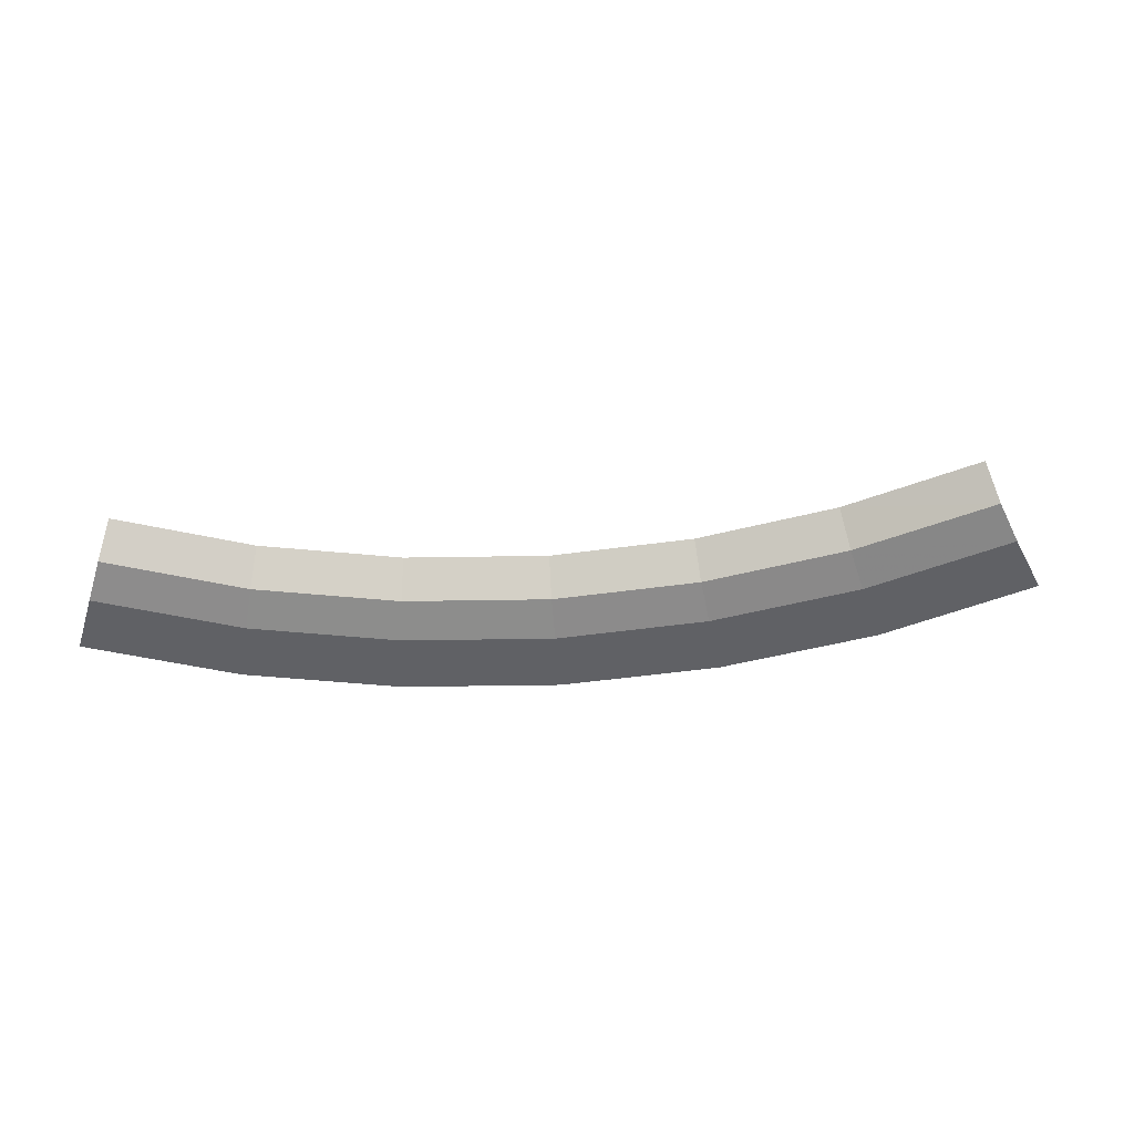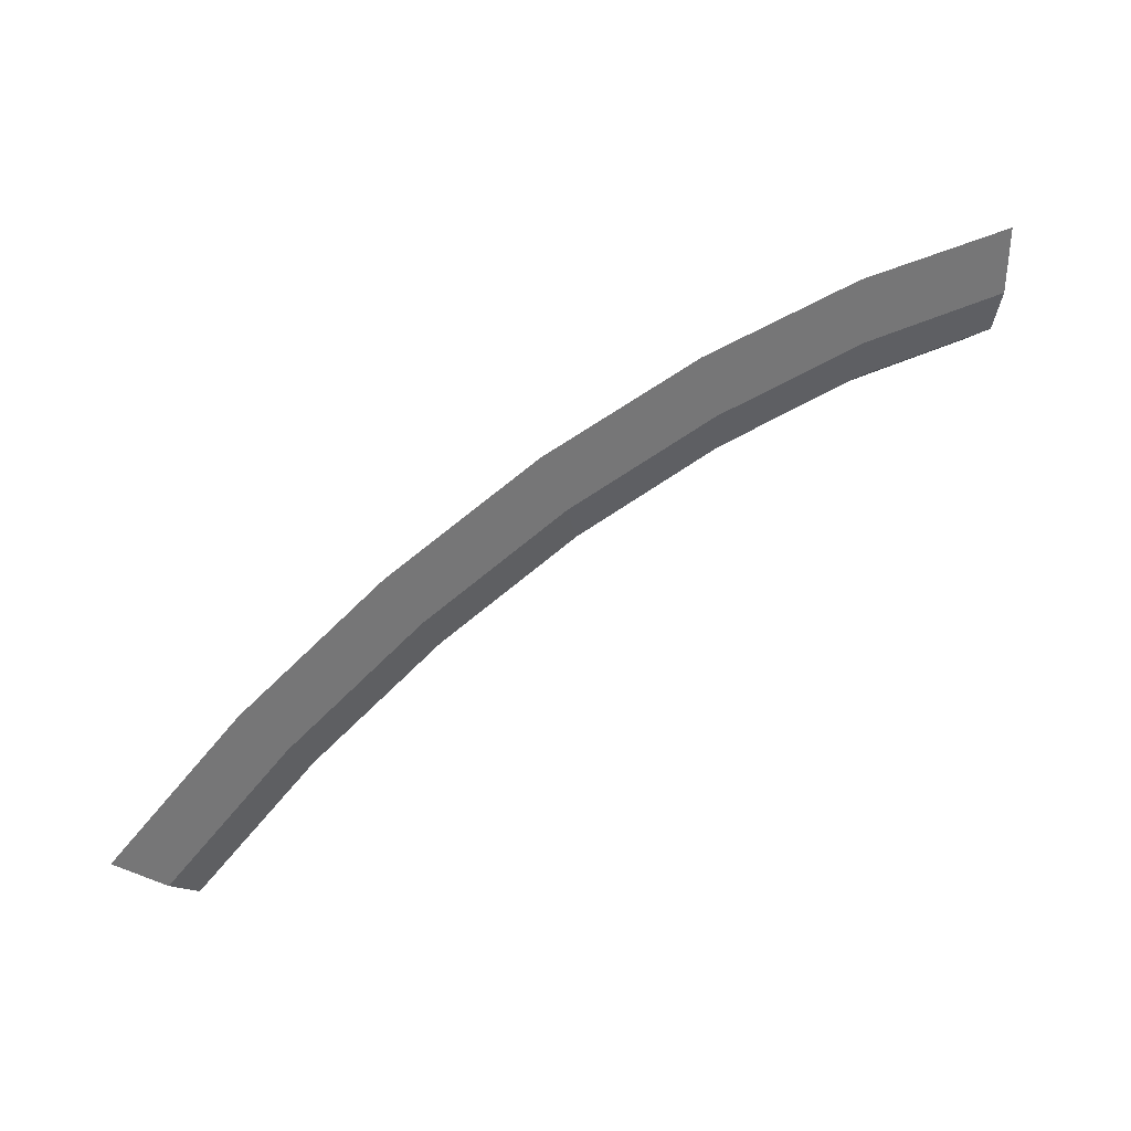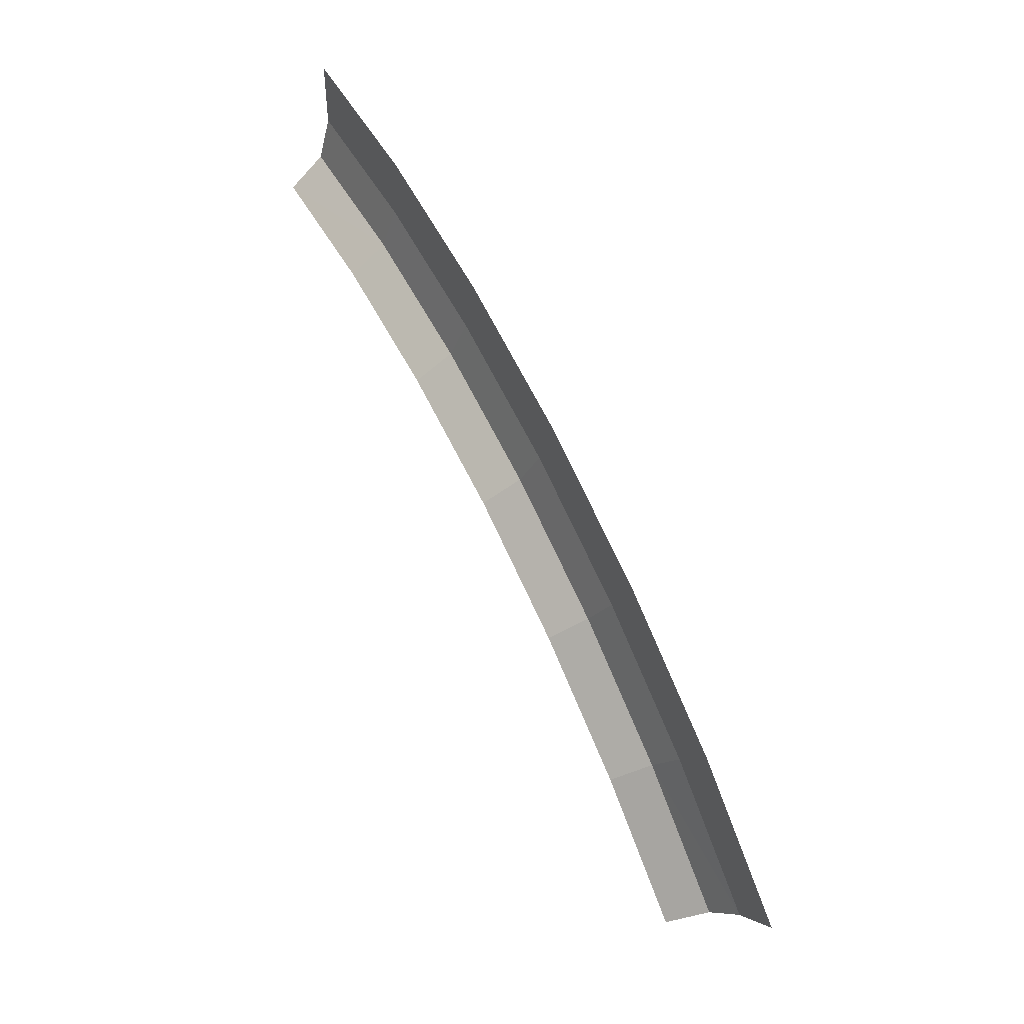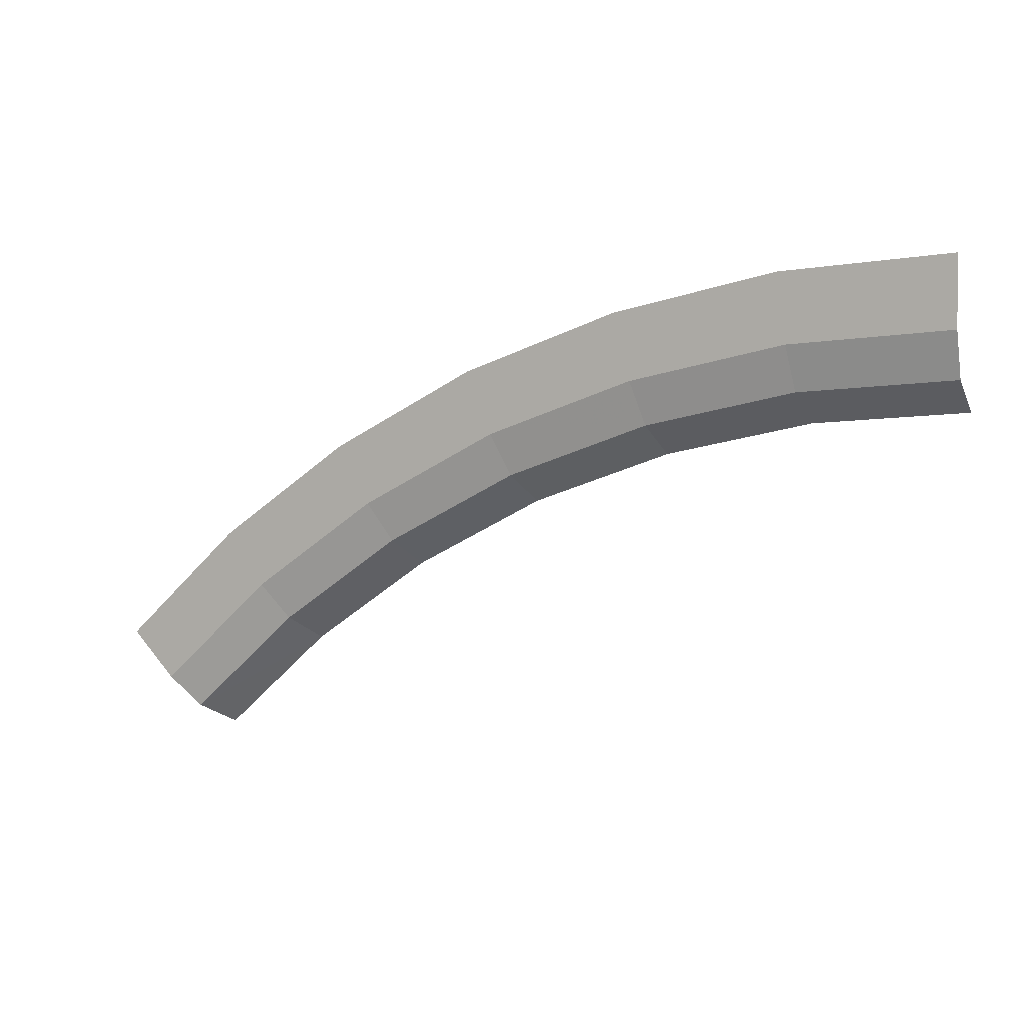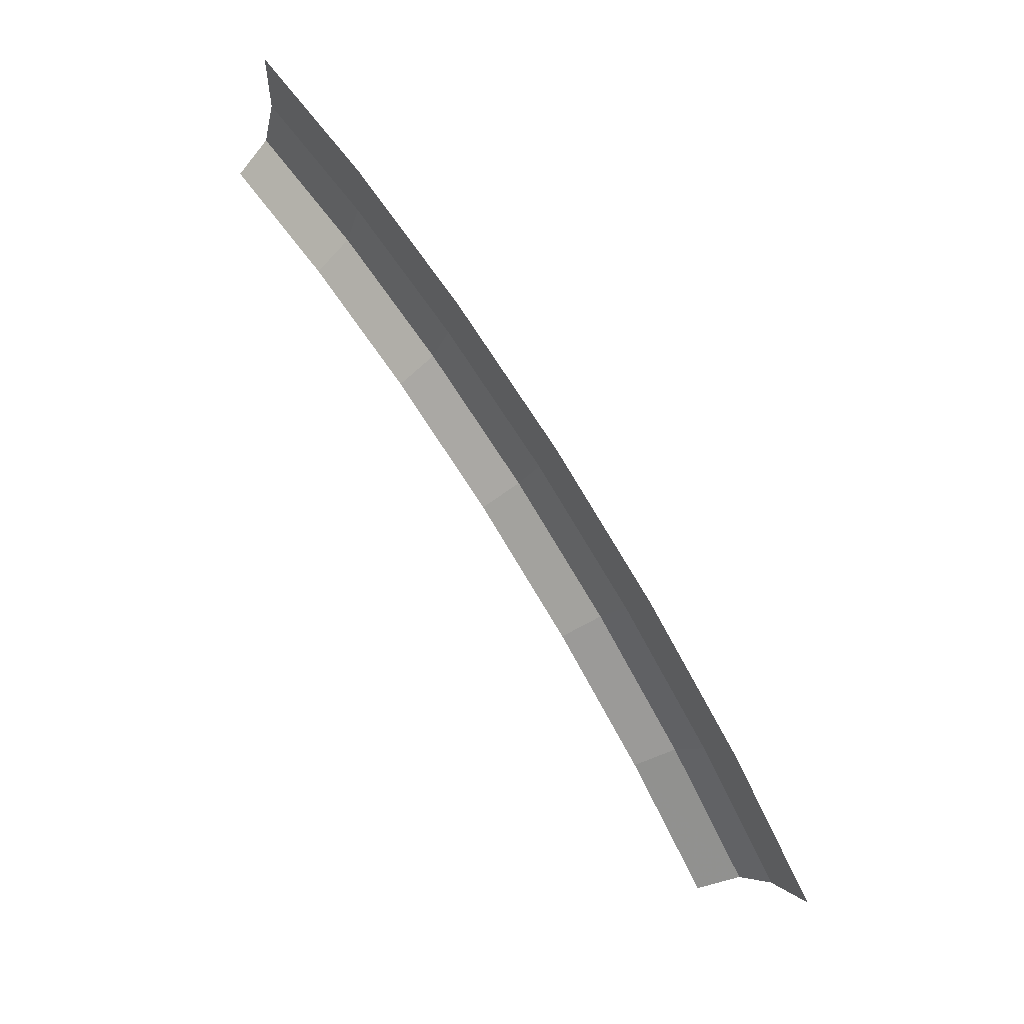
<metadata>
{"format":"obj","ext":"obj","renderer":"f3d","projection":"perspective","resolution":1024,"background":"white","views":[{"elev":-48.9,"azim":-17.6,"up":"+Z"},{"elev":35.1,"azim":150.9,"up":"+Y"},{"elev":48.1,"azim":61.4,"up":"+Y"},{"elev":2.5,"azim":-151.7,"up":"+Y"},{"elev":58.6,"azim":54.3,"up":"+Y"}]}
</metadata>
<code>
v 0 0.9863 -0.2041
v 0 1.011 -0.2346
v 0.132 1.002 -0.2346
v 0.1288 0.9781 -0.2041
v 0.132 1.002 -0.2346
v 0.2616 0.9764 -0.2346
v 0.2553 0.9526 -0.2041
v 0.1288 0.9781 -0.2041
v 0.2553 0.9526 -0.2041
v 0.2616 0.9764 -0.2346
v 0.387 0.9342 -0.2346
v 0.3775 0.9115 -0.2041
v 0.4931 0.8541 -0.2041
v 0.3775 0.9115 -0.2041
v 0.387 0.9342 -0.2346
v 0.5054 0.8754 -0.2346
v 0.4931 0.8541 -0.2041
v 0.5054 0.8754 -0.2346
v 0.6156 0.8022 -0.2346
v 0.6006 0.7827 -0.2041
v 0.6006 0.7827 -0.2041
v 0.6156 0.8022 -0.2346
v 0.7158 0.7158 -0.2346
v 0.6985 0.6985 -0.2041
v 0.5054 0.8754 -0.2346
v 0.5242 0.908 -0.245
v 0.6384 0.832 -0.245
v 0.6156 0.8022 -0.2346
v 0.6156 0.8022 -0.2346
v 0.6384 0.832 -0.245
v 0.7419 0.7419 -0.245
v 0.7158 0.7158 -0.2346
v 0.4013 0.9689 -0.245
v 0.5242 0.908 -0.245
v 0.5054 0.8754 -0.2346
v 0.387 0.9342 -0.2346
v 0.4013 0.9689 -0.245
v 0.387 0.9342 -0.2346
v 0.2616 0.9764 -0.2346
v 0.2713 1.013 -0.245
v 0.2616 0.9764 -0.2346
v 0.132 1.002 -0.2346
v 0.1369 1.04 -0.245
v 0.2713 1.013 -0.245
v 0.1369 1.04 -0.245
v 0.132 1.002 -0.2346
v 0 1.011 -0.2346
v 0 1.048 -0.245
v 0.7823 0.7823 -0.245
v 0.7419 0.7419 -0.245
v 0.6384 0.832 -0.245
v 0.6736 0.8779 -0.245
v 0.6736 0.8779 -0.245
v 0.6384 0.832 -0.245
v 0.5242 0.908 -0.245
v 0.5532 0.958 -0.245
v 0.4235 1.022 -0.245
v 0.5532 0.958 -0.245
v 0.5242 0.908 -0.245
v 0.4013 0.9689 -0.245
v 0.4235 1.022 -0.245
v 0.4013 0.9689 -0.245
v 0.2713 1.013 -0.245
v 0.2863 1.069 -0.245
v 0.1444 1.097 -0.245
v 0.2863 1.069 -0.245
v 0.2713 1.013 -0.245
v 0.1369 1.04 -0.245
v 0.1444 1.097 -0.245
v 0.1369 1.04 -0.245
v 0 1.048 -0.245
v 0 1.106 -0.245
g mesh7363108
f 1 2 3
f 3 4 1
f 5 6 7
f 7 8 5
f 9 10 11
f 11 12 9
f 13 14 15
f 15 16 13
f 17 18 19
f 19 20 17
f 21 22 23
f 23 24 21
f 25 26 27
f 27 28 25
f 29 30 31
f 31 32 29
f 33 34 35
f 35 36 33
f 37 38 39
f 39 40 37
f 41 42 43
f 43 44 41
f 45 46 47
f 47 48 45
f 49 50 51
f 51 52 49
f 53 54 55
f 55 56 53
f 57 58 59
f 59 60 57
f 61 62 63
f 63 64 61
f 65 66 67
f 67 68 65
f 69 70 71
f 71 72 69

</code>
